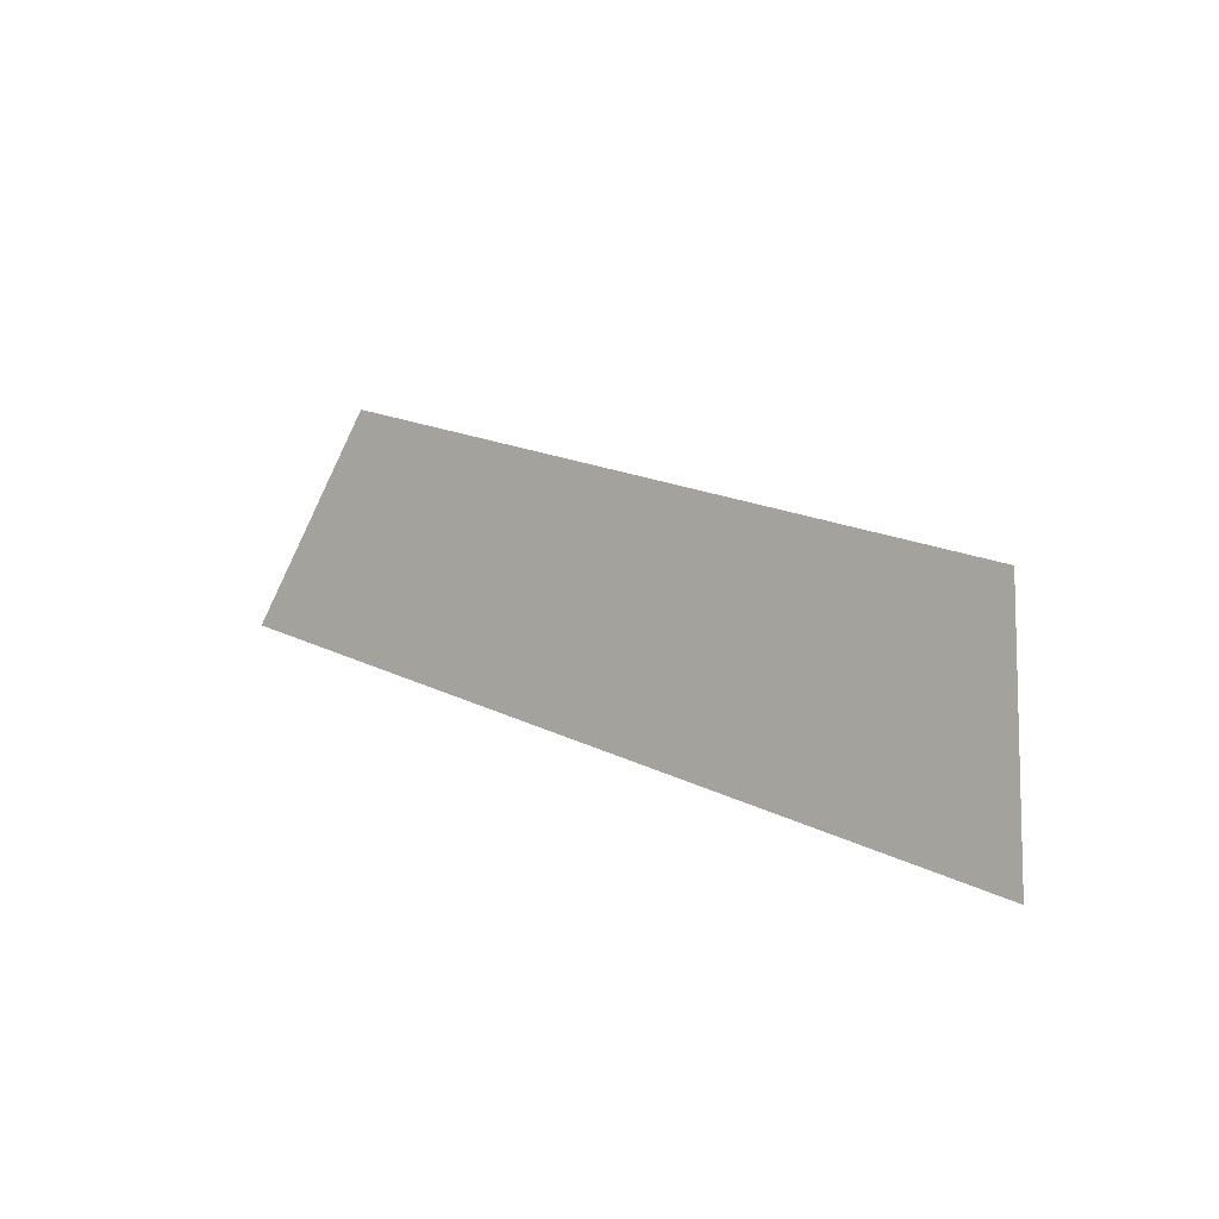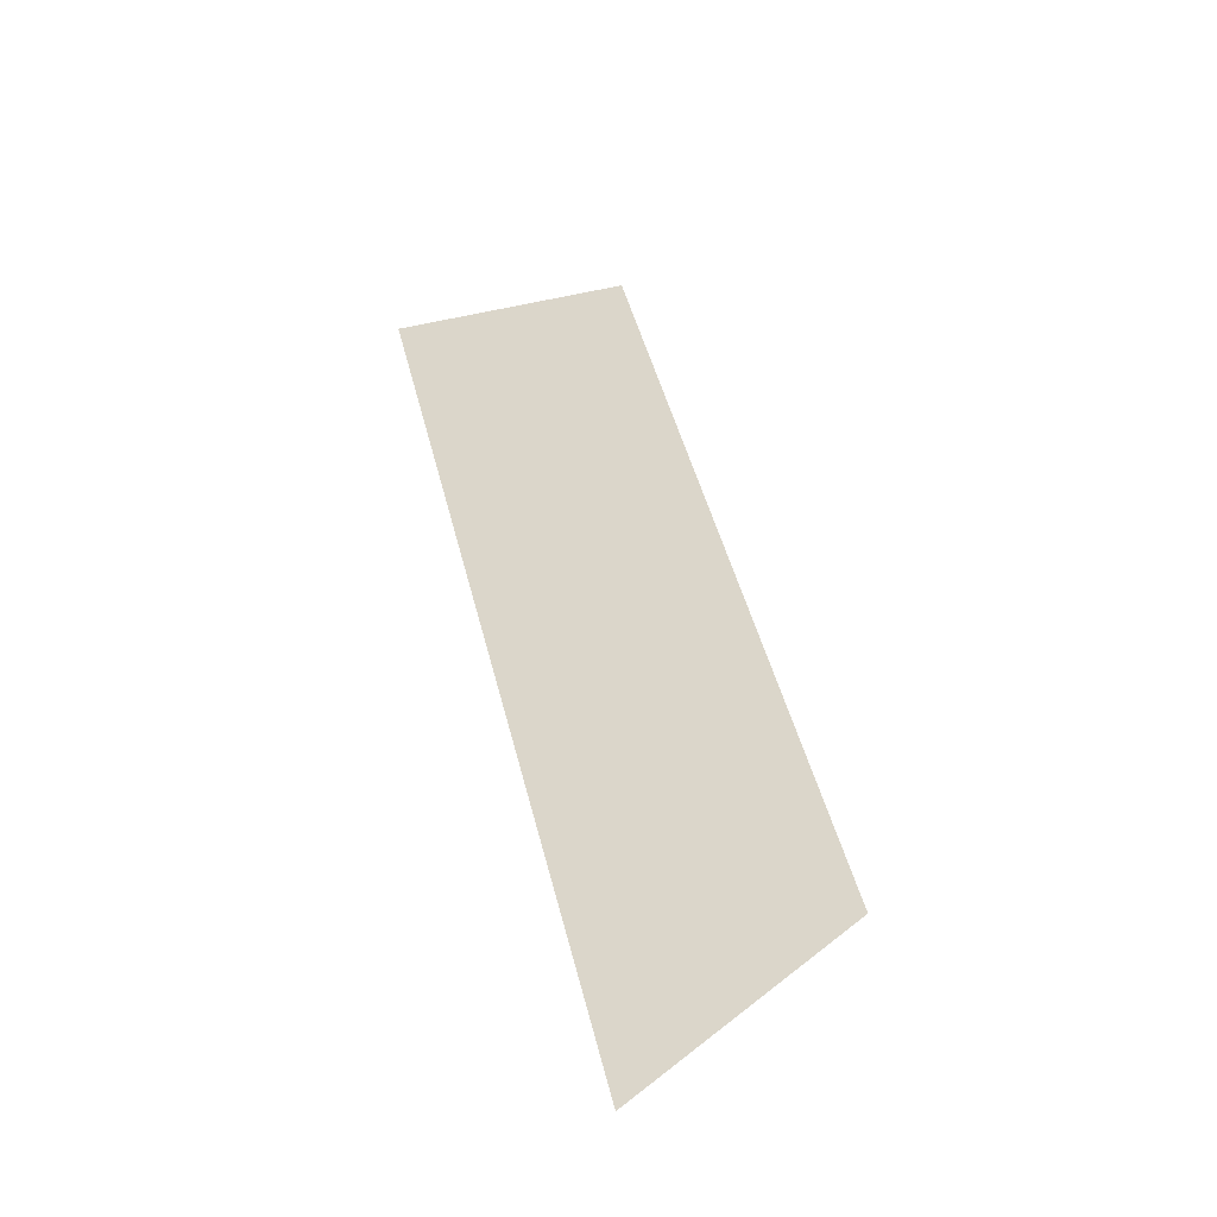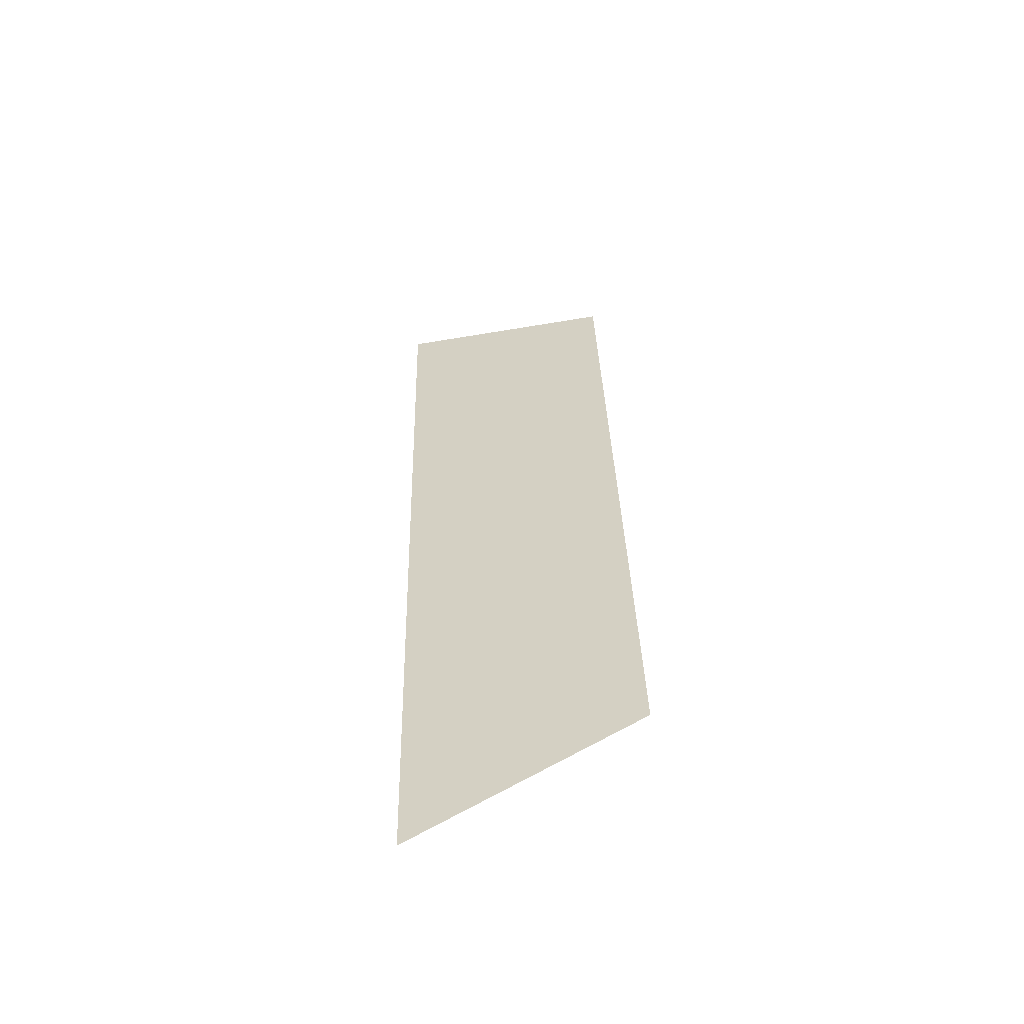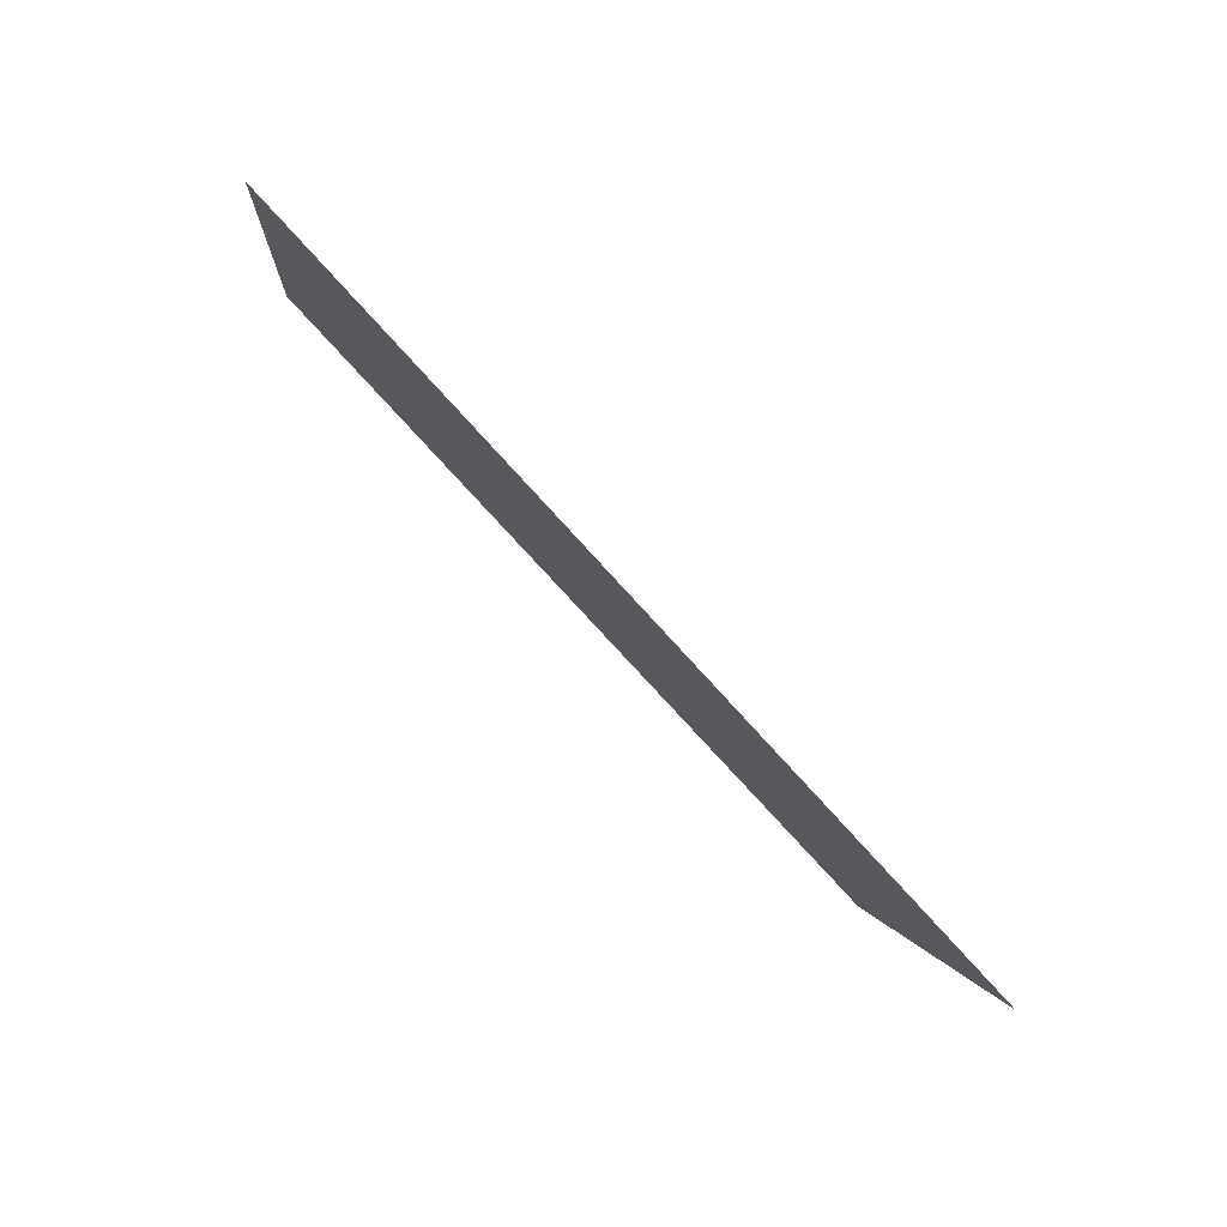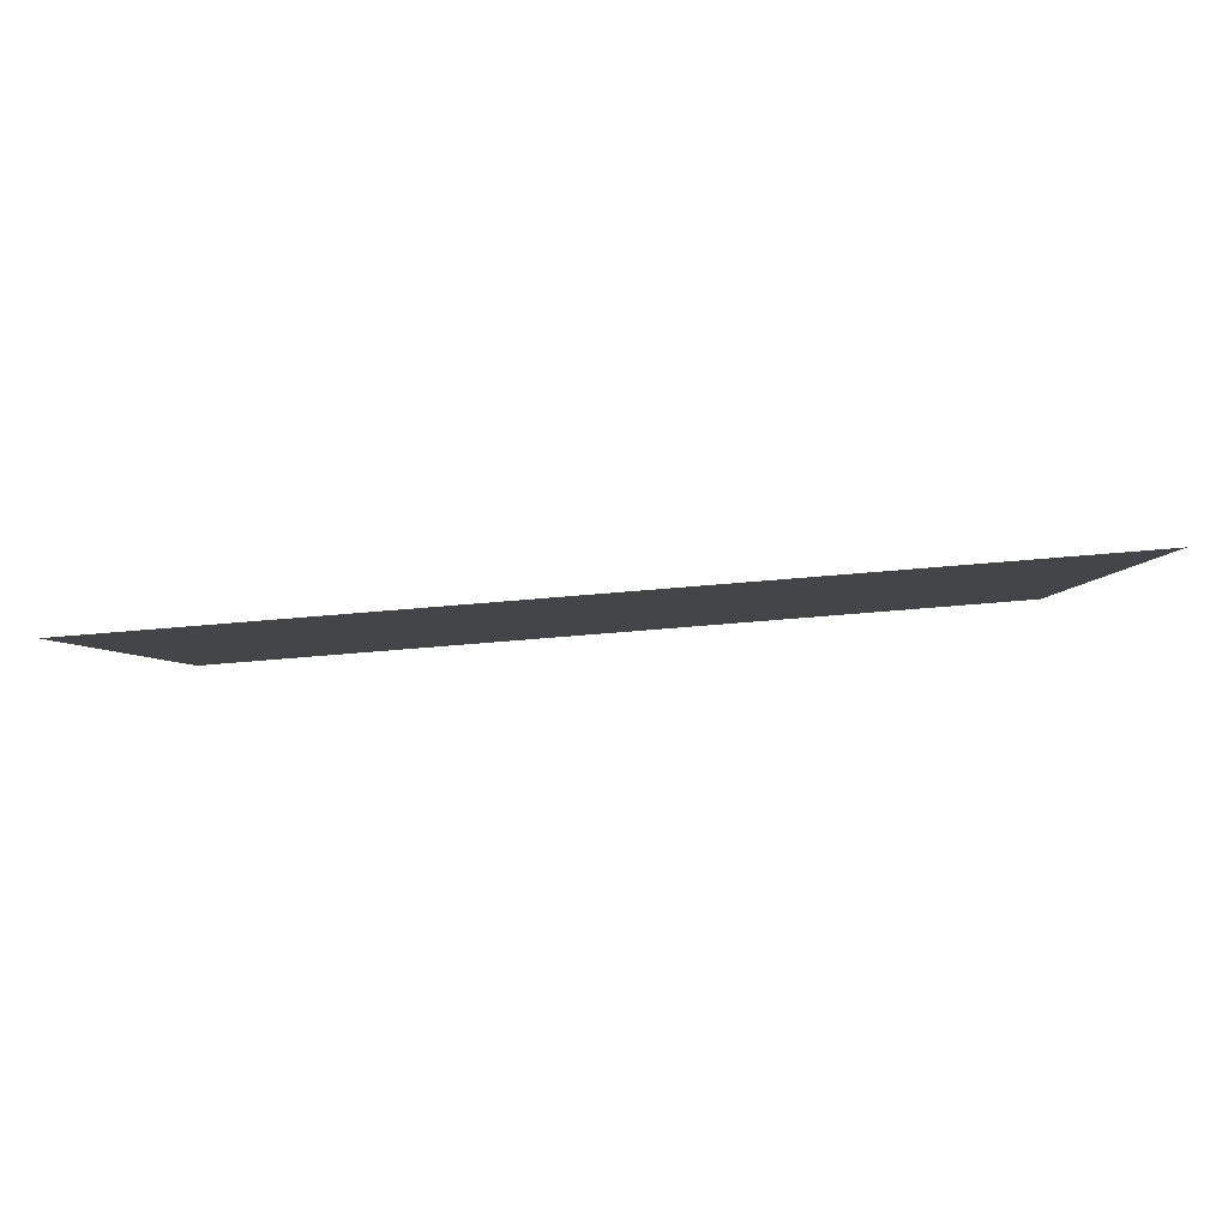
<metadata>
{"format":"obj","ext":"obj","renderer":"f3d","projection":"perspective","resolution":1024,"background":"white","views":[{"elev":17.4,"azim":-134.7,"up":"+Y"},{"elev":49.4,"azim":75.8,"up":"+Z"},{"elev":33.3,"azim":88.5,"up":"+Z"},{"elev":-76.3,"azim":132.2,"up":"+Y"},{"elev":-79.3,"azim":-175.4,"up":"+Y"}]}
</metadata>
<code>
o Group10/mesh8/mesh8-geometry#mesh8-geometry
v -0.6744 0.08065 -0.1514
v -0.5987 0.06077 -0.1582
v -0.6813 0.06077 -0.1582
v -0.6056 0.08065 -0.1514
f 1 2 3
f 2 1 4
f 3 2 1
f 4 1 2

</code>
